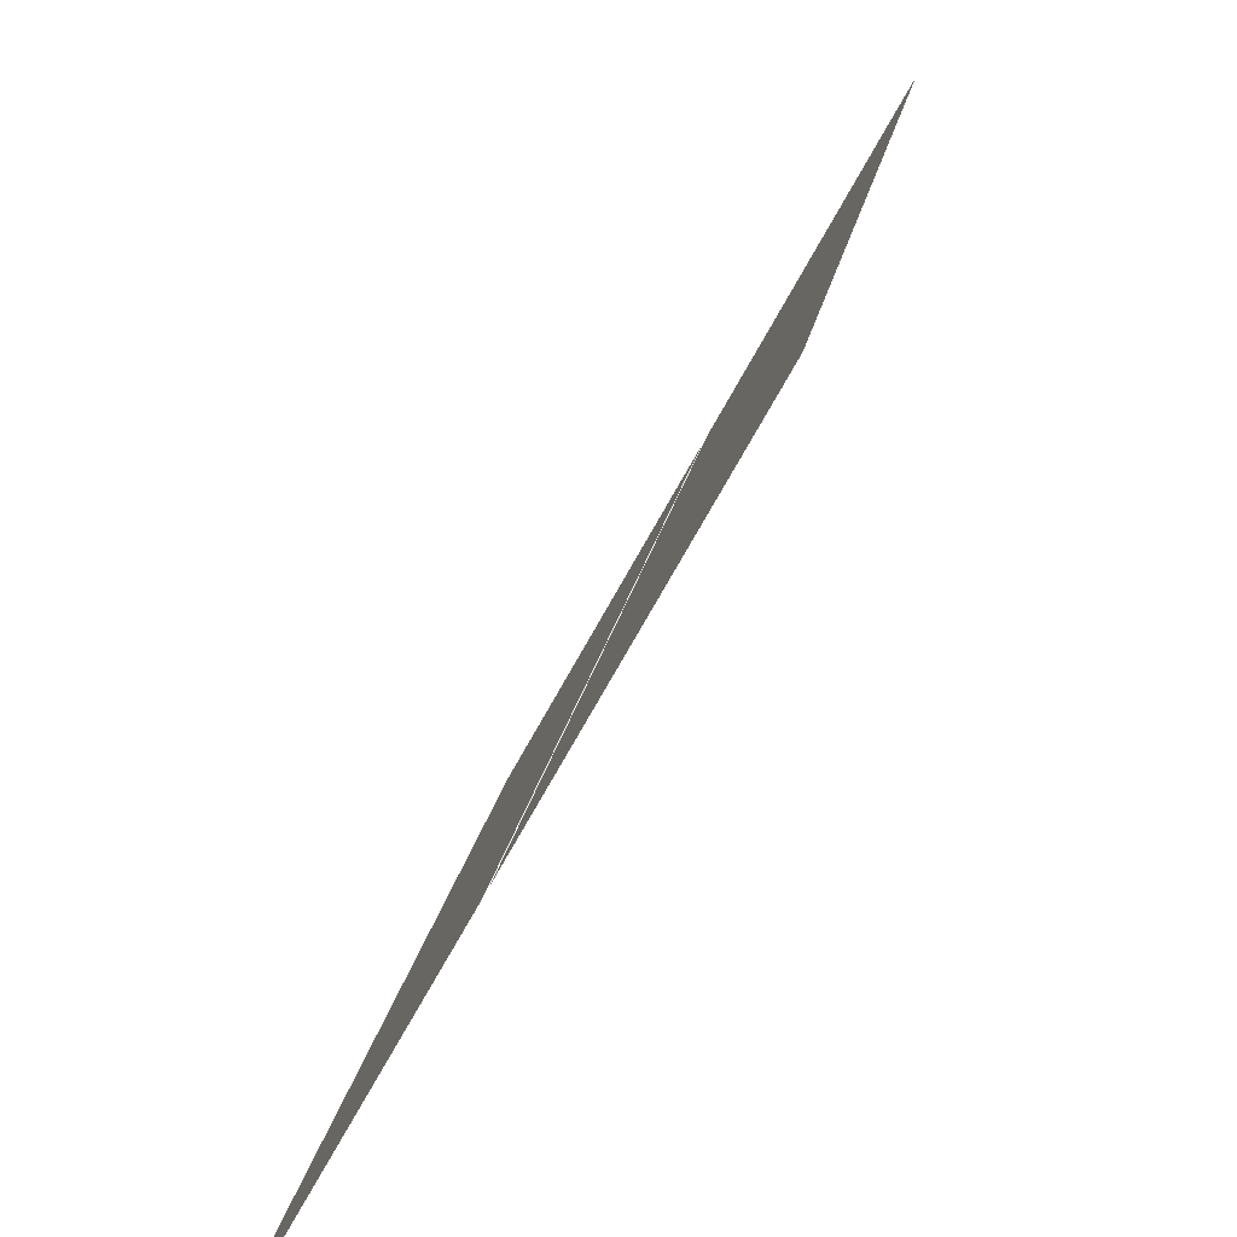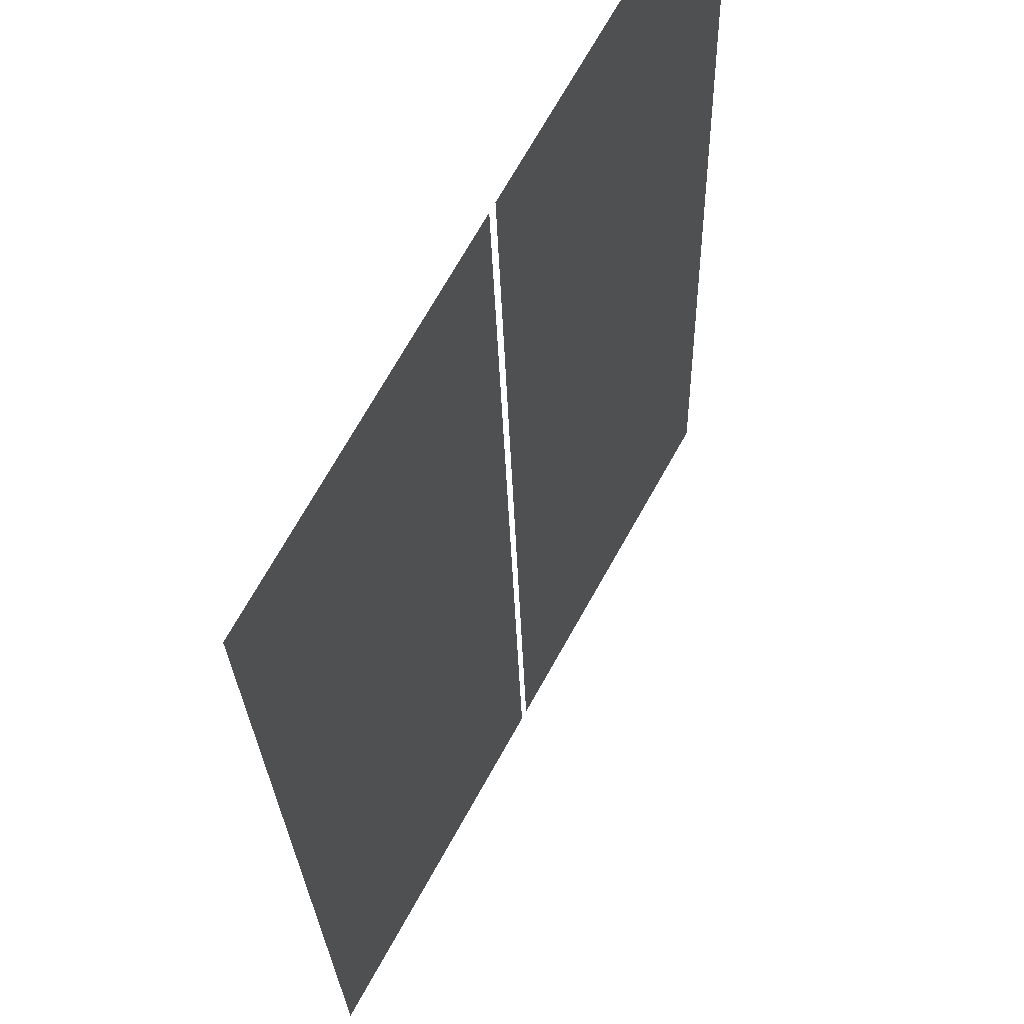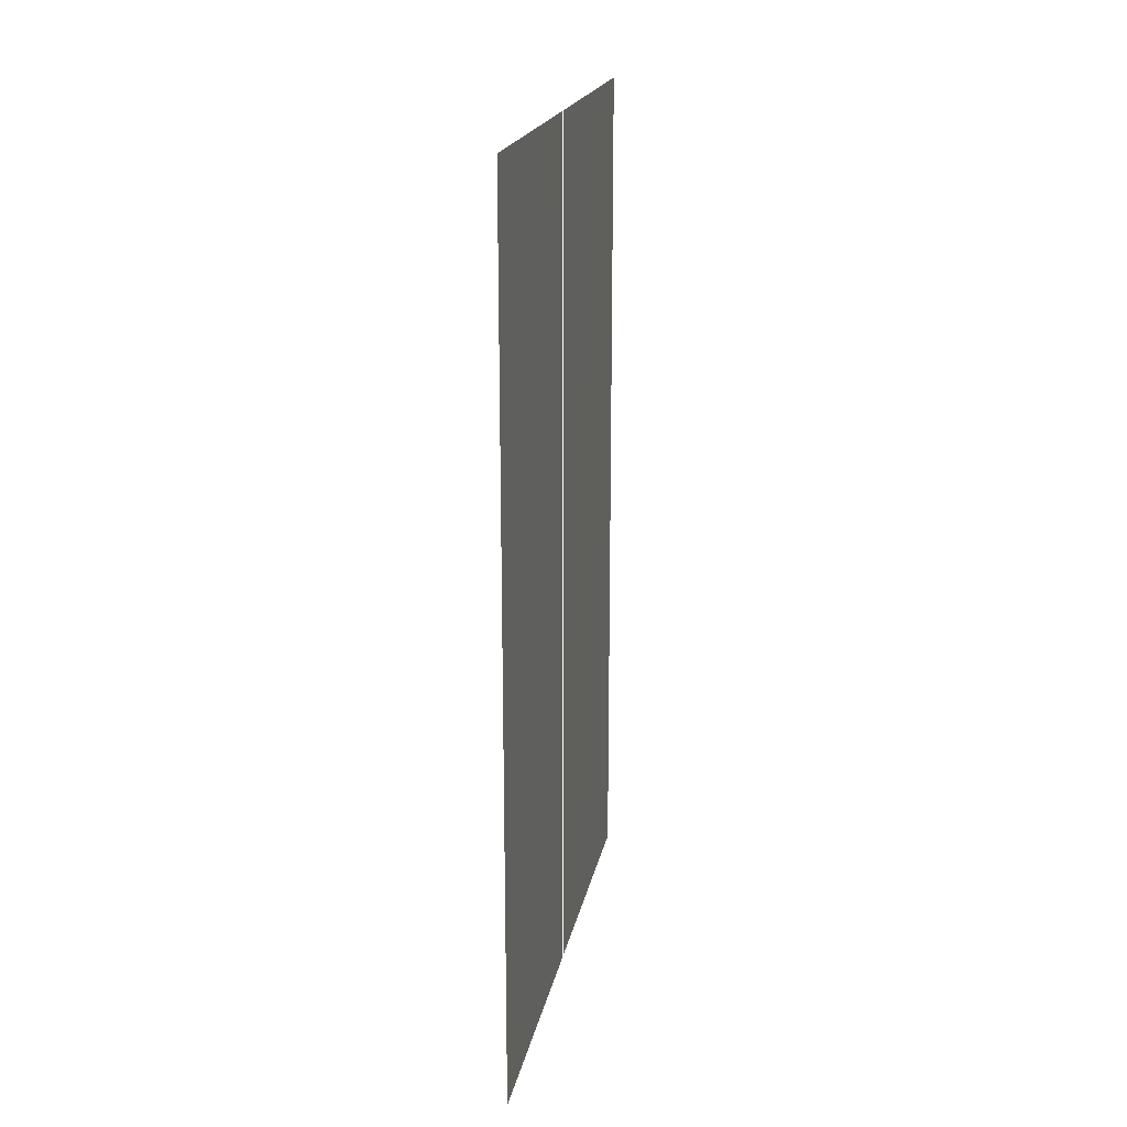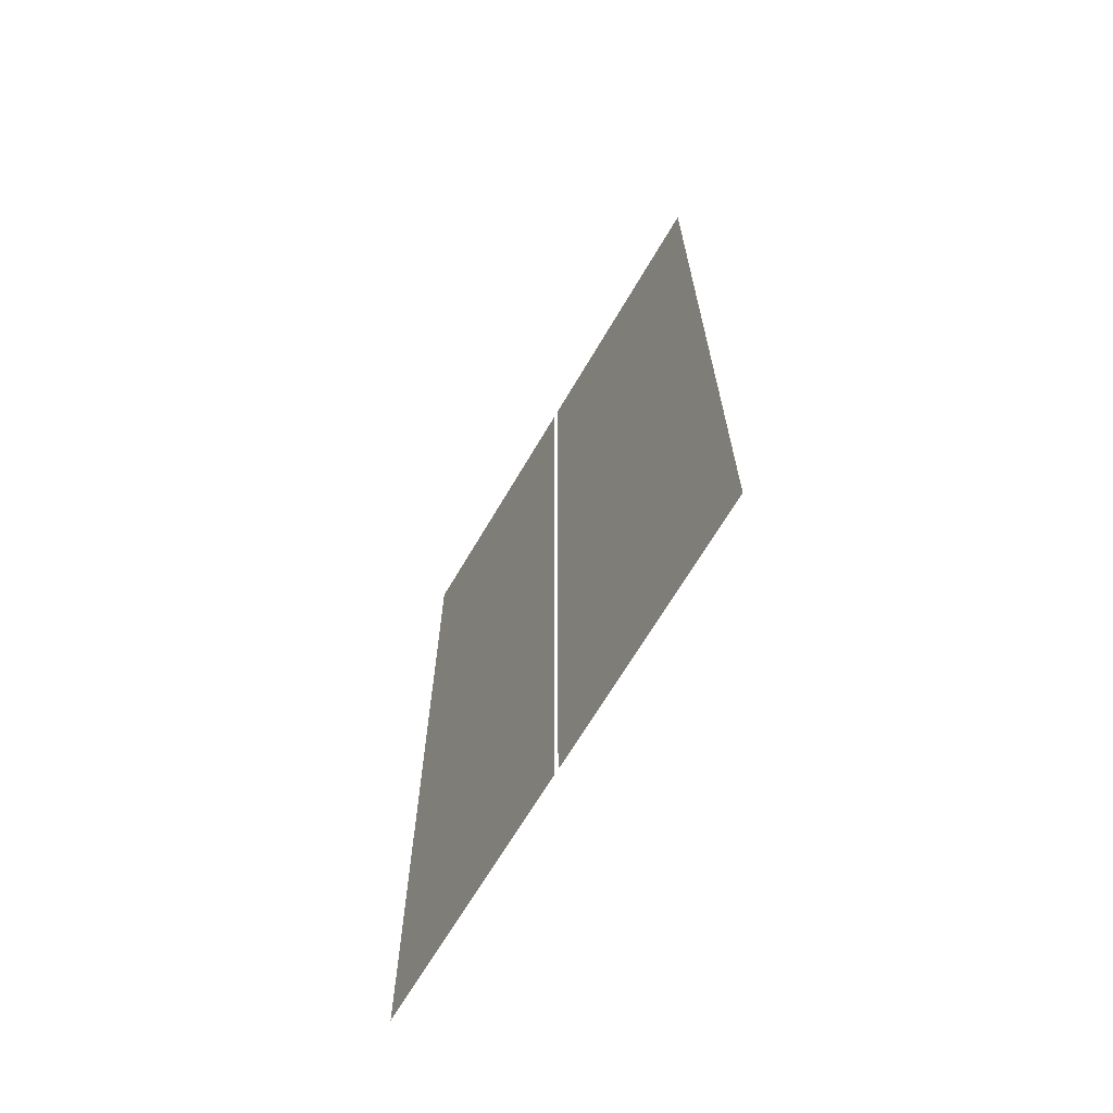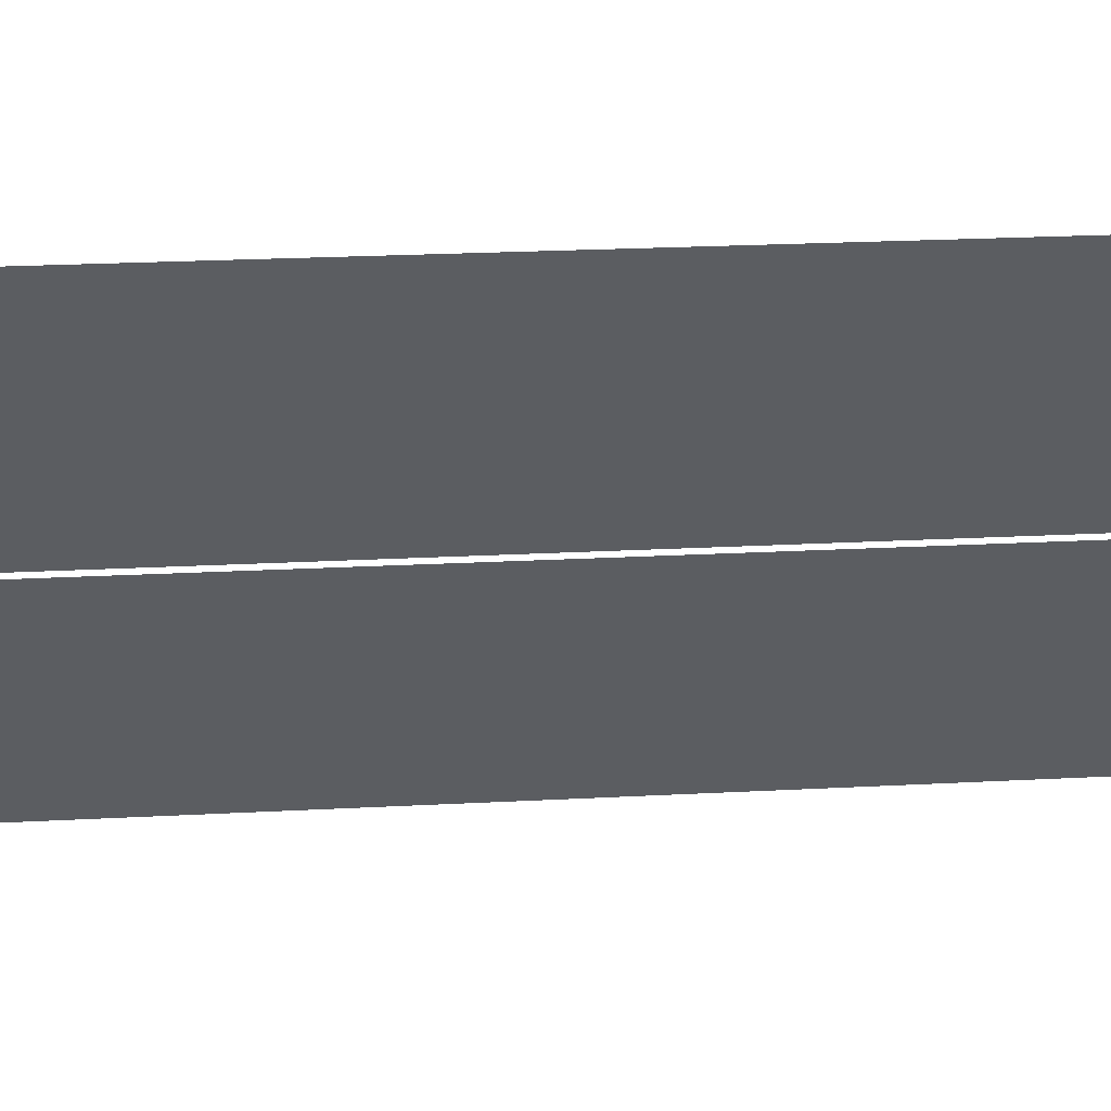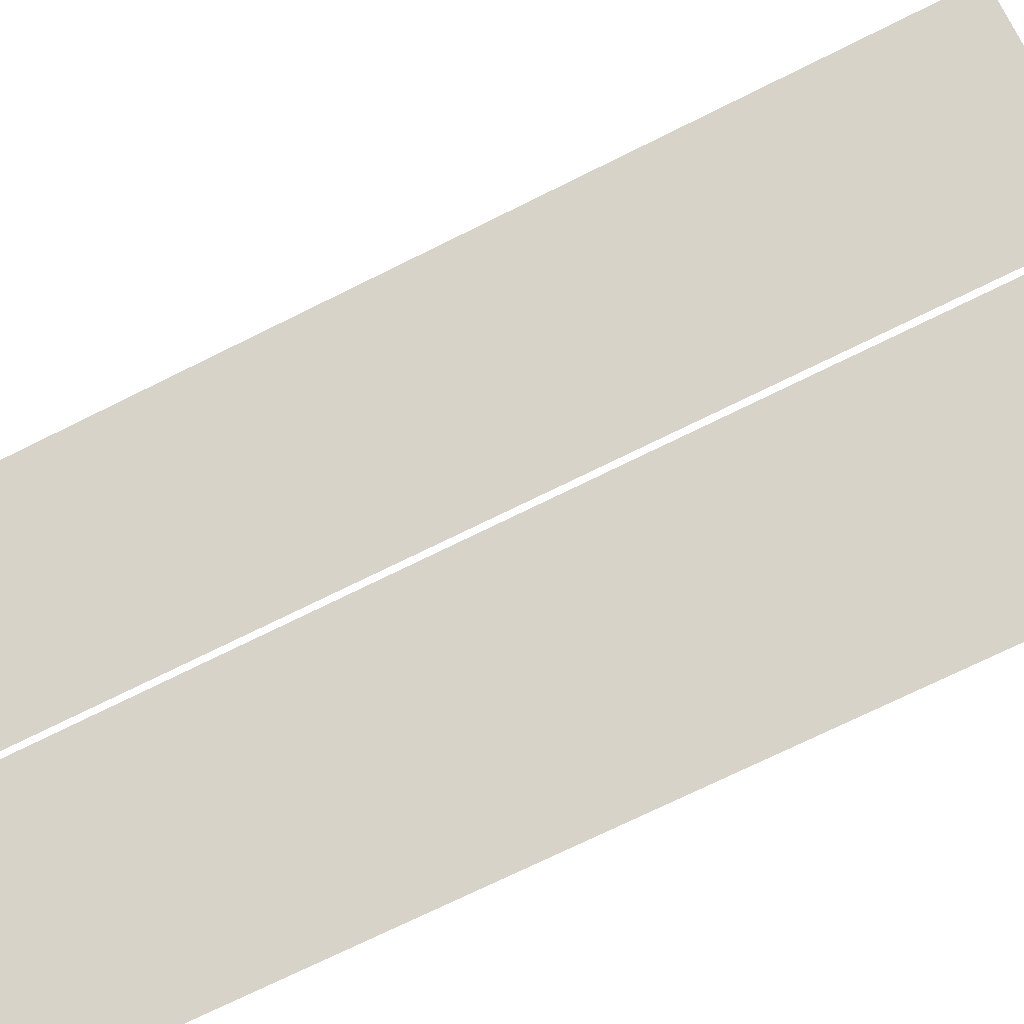
<metadata>
{"format":"obj","ext":"obj","renderer":"f3d","projection":"perspective","resolution":1024,"background":"white","views":[{"elev":15.8,"azim":-172.5,"up":"+Z"},{"elev":-21.5,"azim":-178.7,"up":"+Z"},{"elev":19.6,"azim":161.9,"up":"+Y"},{"elev":-67.0,"azim":-59.4,"up":"+Y"},{"elev":24.2,"azim":-95.0,"up":"+Z"},{"elev":-71.7,"azim":-63.5,"up":"+Z"}]}
</metadata>
<code>
o Bistro_Research_Exterior_Paris_Building_01_paris_buildi_bb8480a
v -1.316 14.46 -6.999
v -0.9869 14.46 -7.592
v -1.316 12.27 -6.999
v -0.9869 12.27 -7.592
v -1.655 12.27 -6.388
v -1.655 14.46 -6.388
v -1.324 12.27 -6.984
v -1.324 14.46 -6.984
f 1 2 3
f 2 4 3
f 5 6 7
f 6 8 7

</code>
